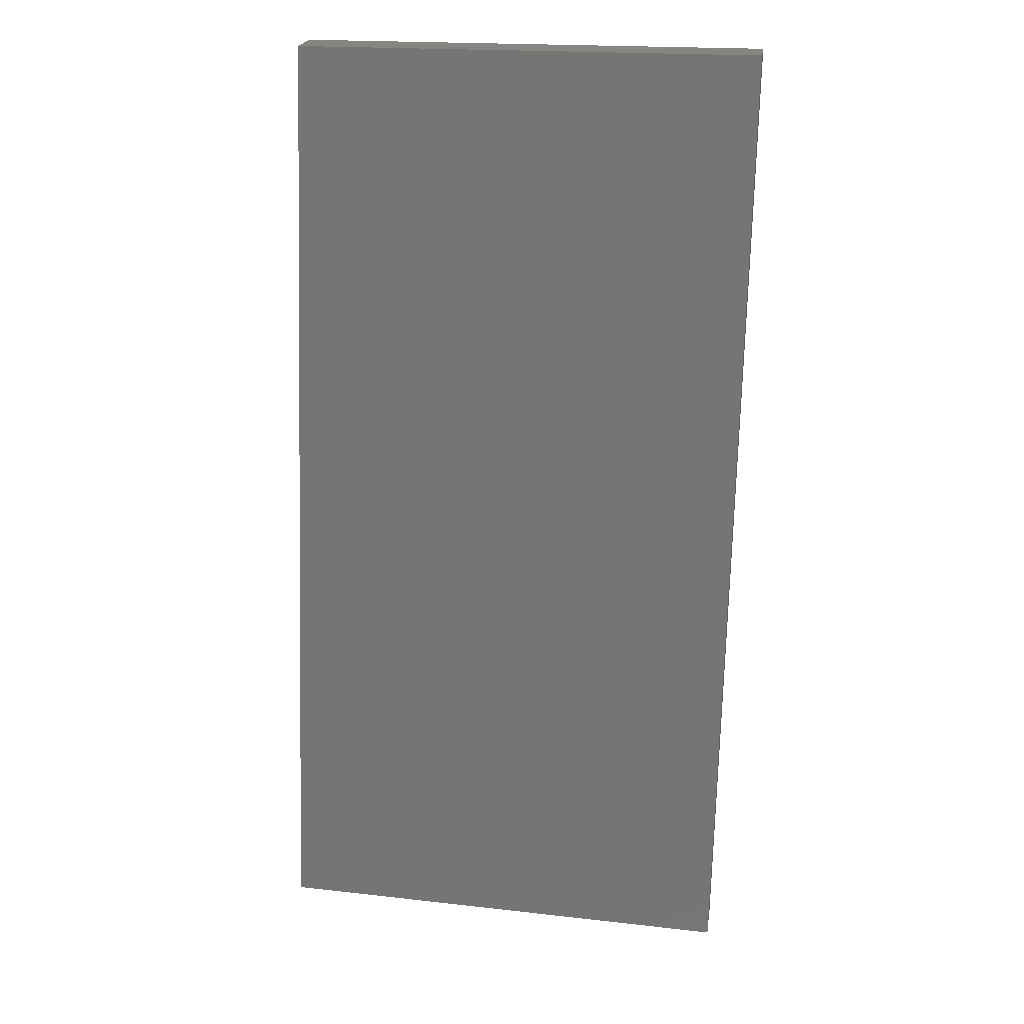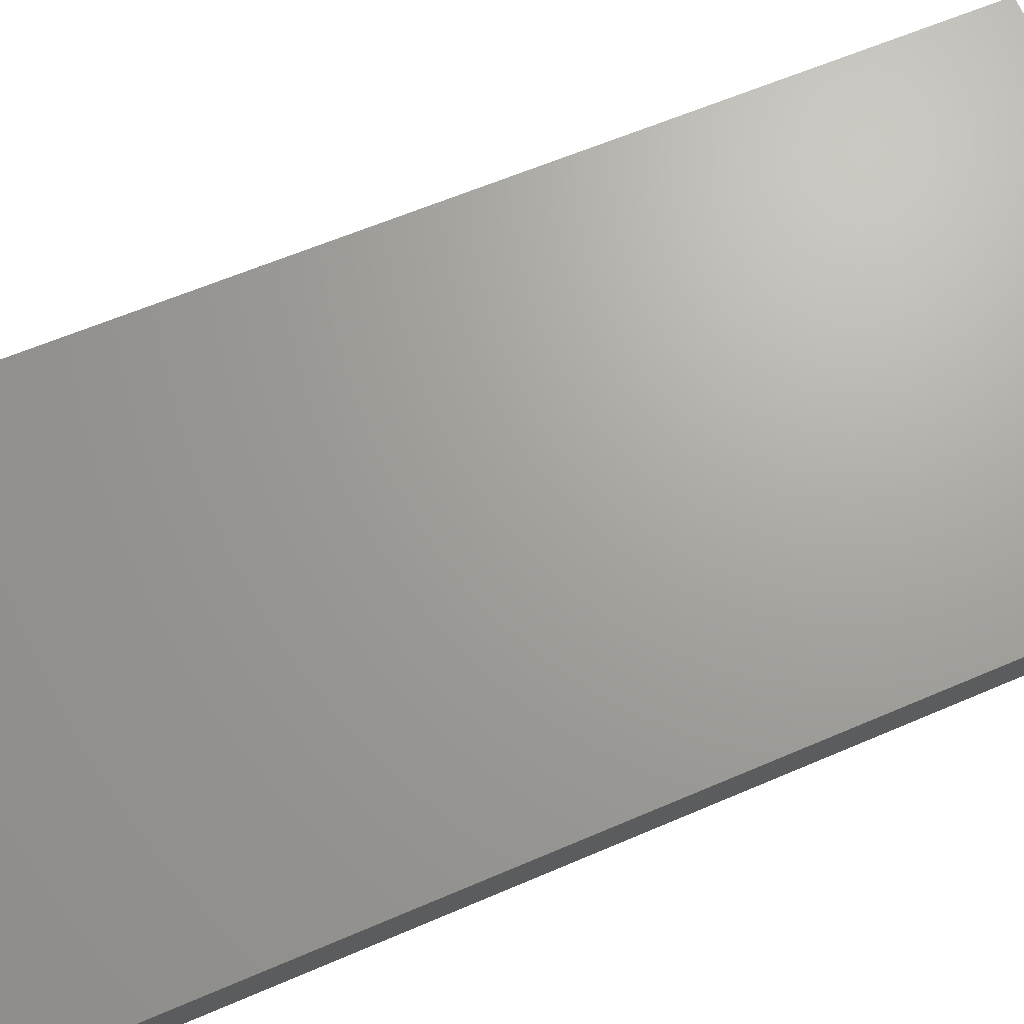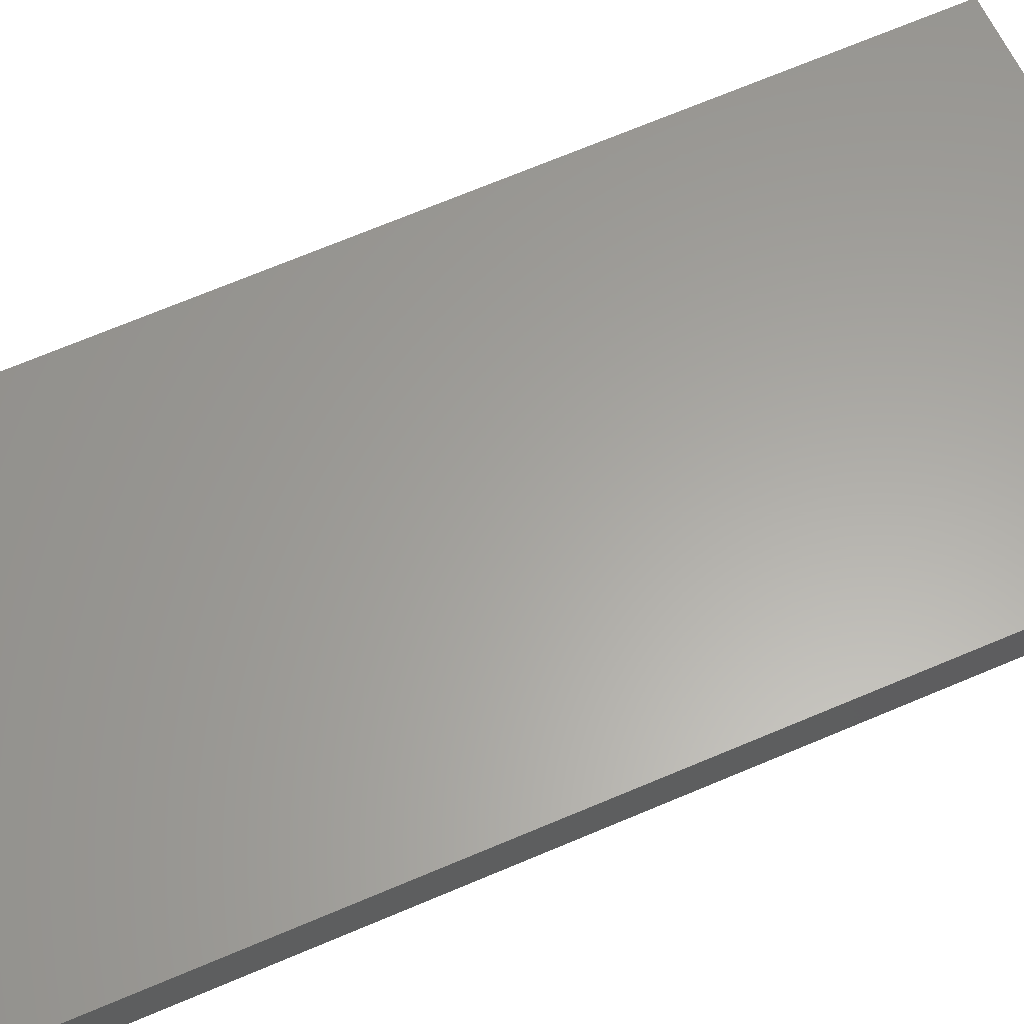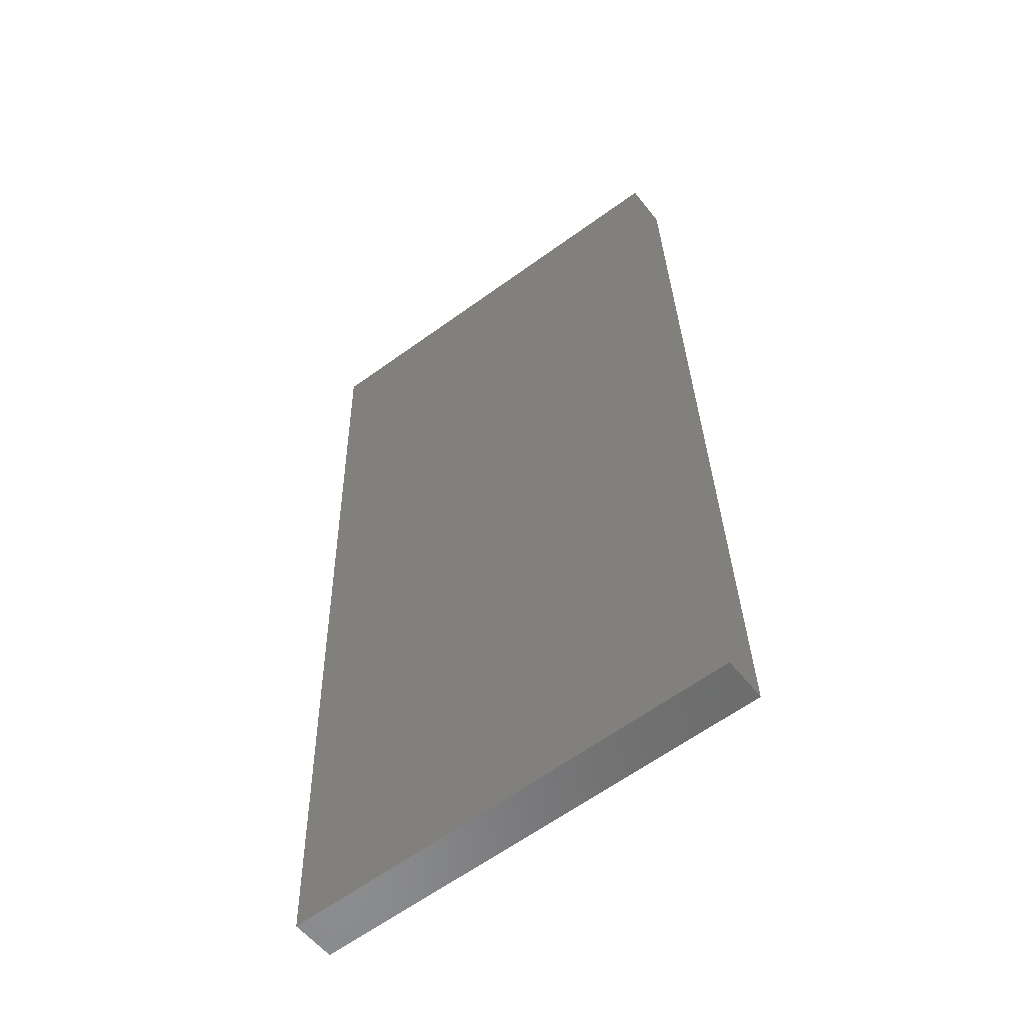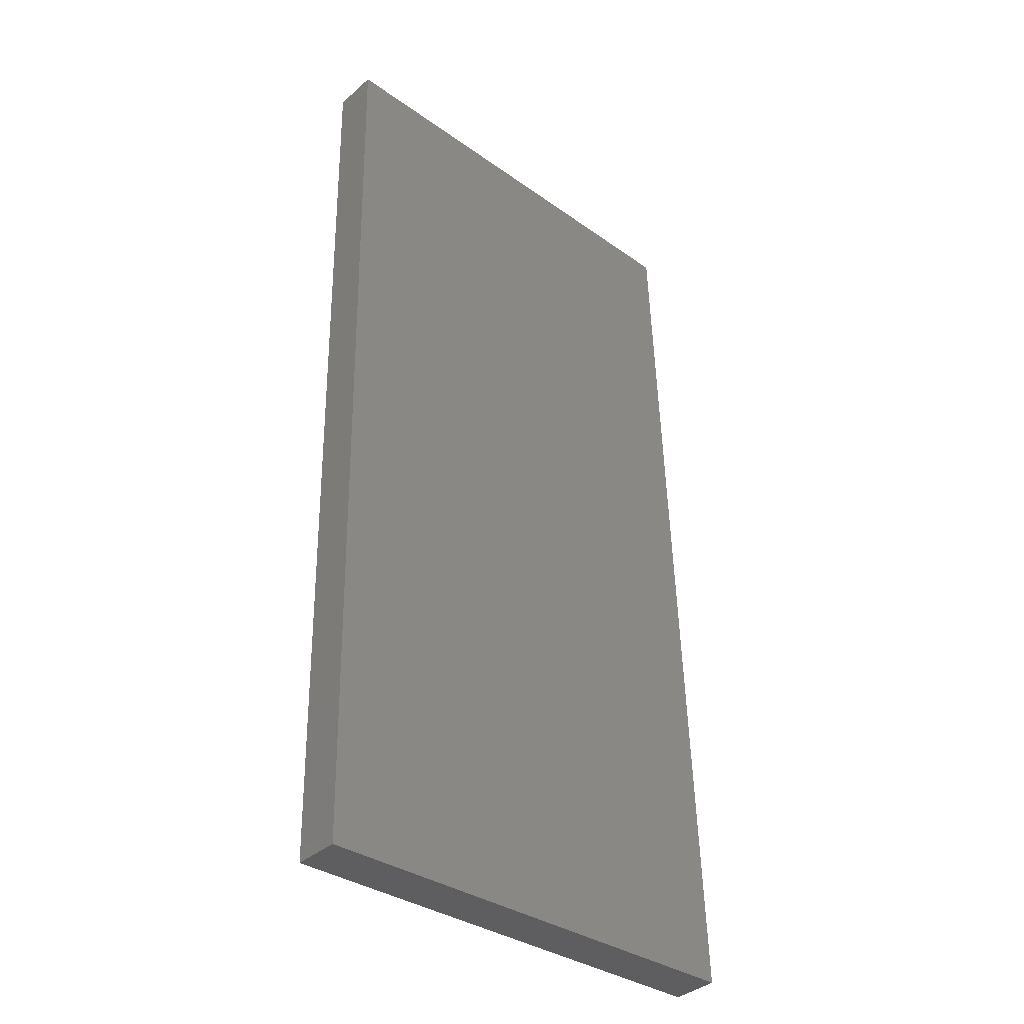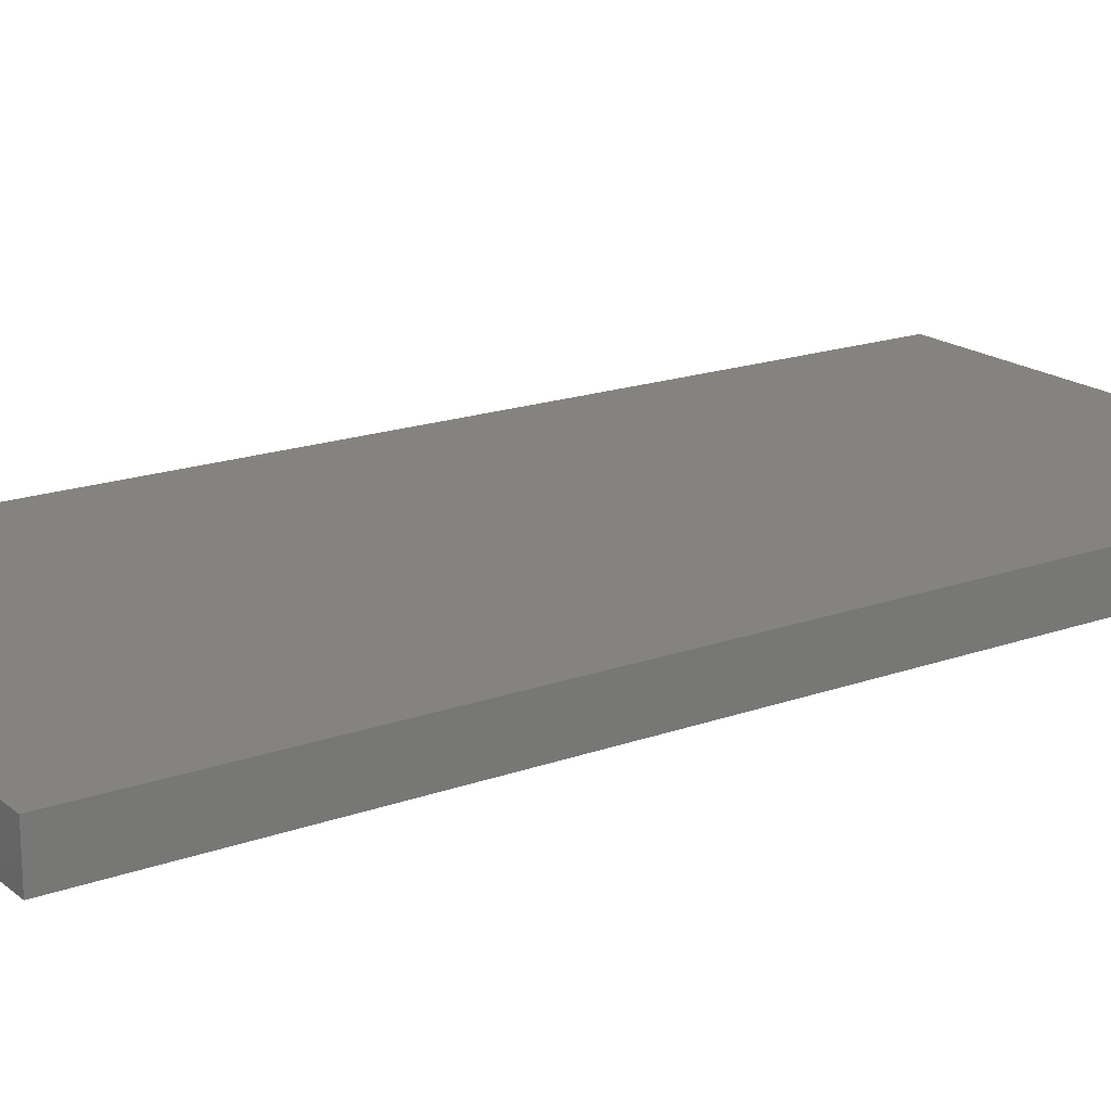
<metadata>
{"format":"stl","ext":"stl","renderer":"f3d","projection":"perspective","resolution":1024,"background":"white","views":[{"elev":21.0,"azim":-171.7,"up":"+Z"},{"elev":68.0,"azim":-114.1,"up":"+Y"},{"elev":61.8,"azim":64.2,"up":"+Y"},{"elev":-56.1,"azim":37.6,"up":"+Z"},{"elev":-37.8,"azim":-42.2,"up":"+Z"},{"elev":18.5,"azim":-125.8,"up":"+Y"}]}
</metadata>
<code>
# stl→obj: 16 verts, 20 faces
v -0.8111 -0.01587 -0.428
v -0.8351 -0.06349 0.9152
v -0.8351 -0.01587 0.9152
v -0.8111 -0.06349 -0.428
v -0.2115 -0.06349 0.9152
v -0.2115 -0.01587 0.9152
v -0.1635 -0.01587 -0.4041
v -0.1635 -0.06349 -0.4041
v -0.8351 0 0.9152
v -0.8111 0 -0.428
v -0.2115 0 0.9152
v -0.1635 0 -0.4041
v -0.2115 3.469e-18 0.9152
v -0.8111 3.469e-18 -0.428
v -0.8351 3.469e-18 0.9152
v -0.1635 3.469e-18 -0.4041
f 1 2 3
f 1 4 2
f 3 5 6
f 3 2 5
f 7 4 1
f 7 8 4
f 1 3 9
f 1 9 10
f 5 2 4
f 5 4 8
f 6 8 7
f 6 5 8
f 3 6 11
f 3 11 9
f 7 1 10
f 7 10 12
f 13 14 15
f 13 16 14
f 6 7 12
f 6 12 11

</code>
